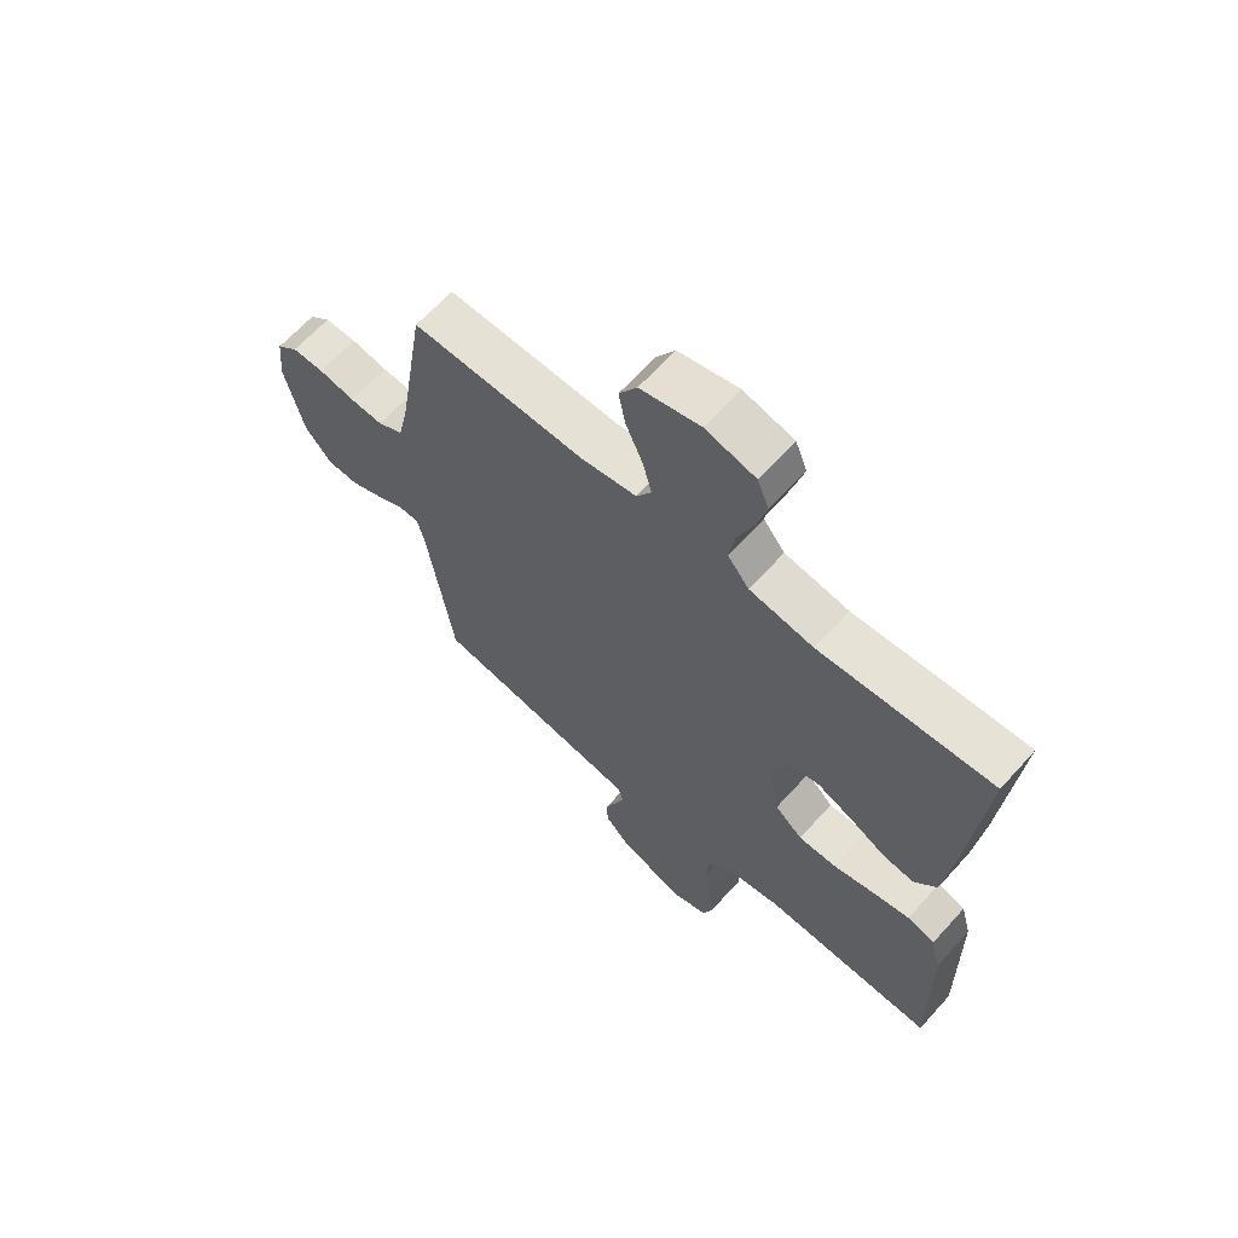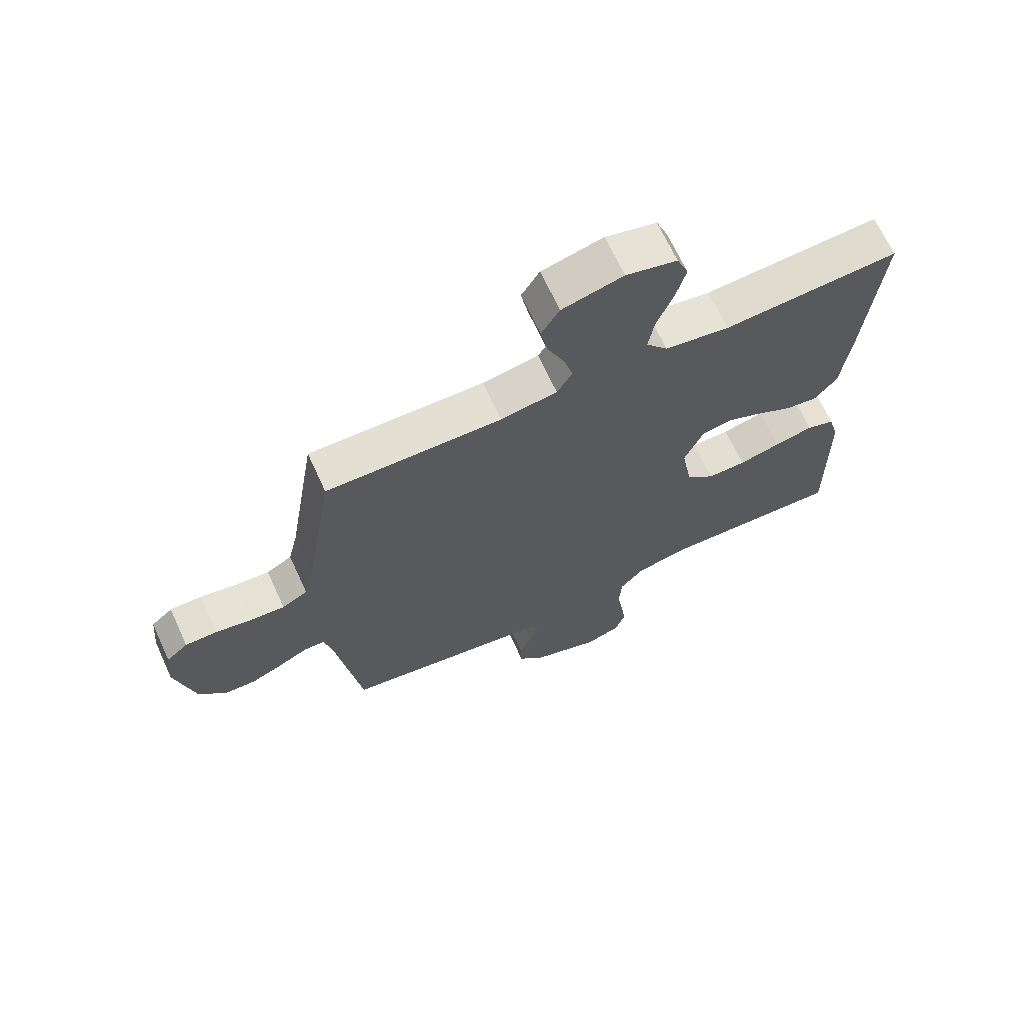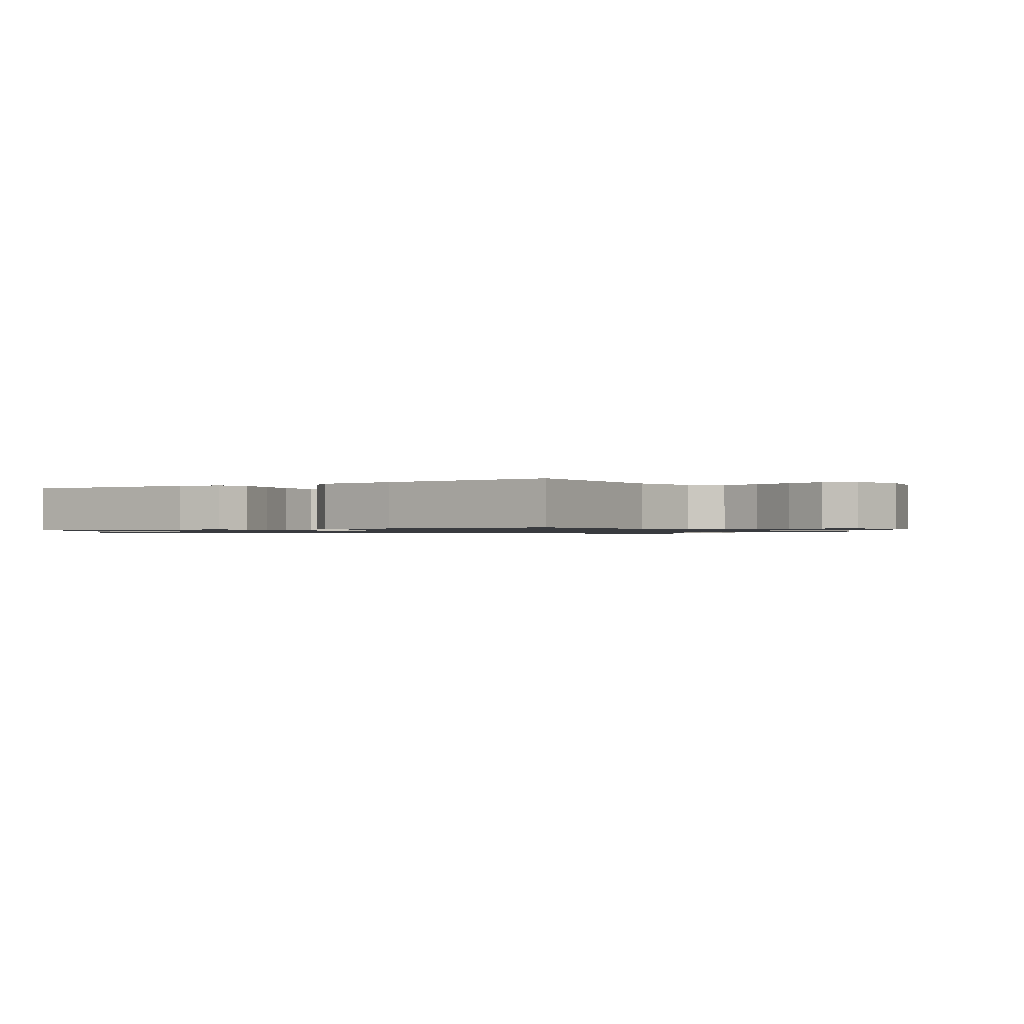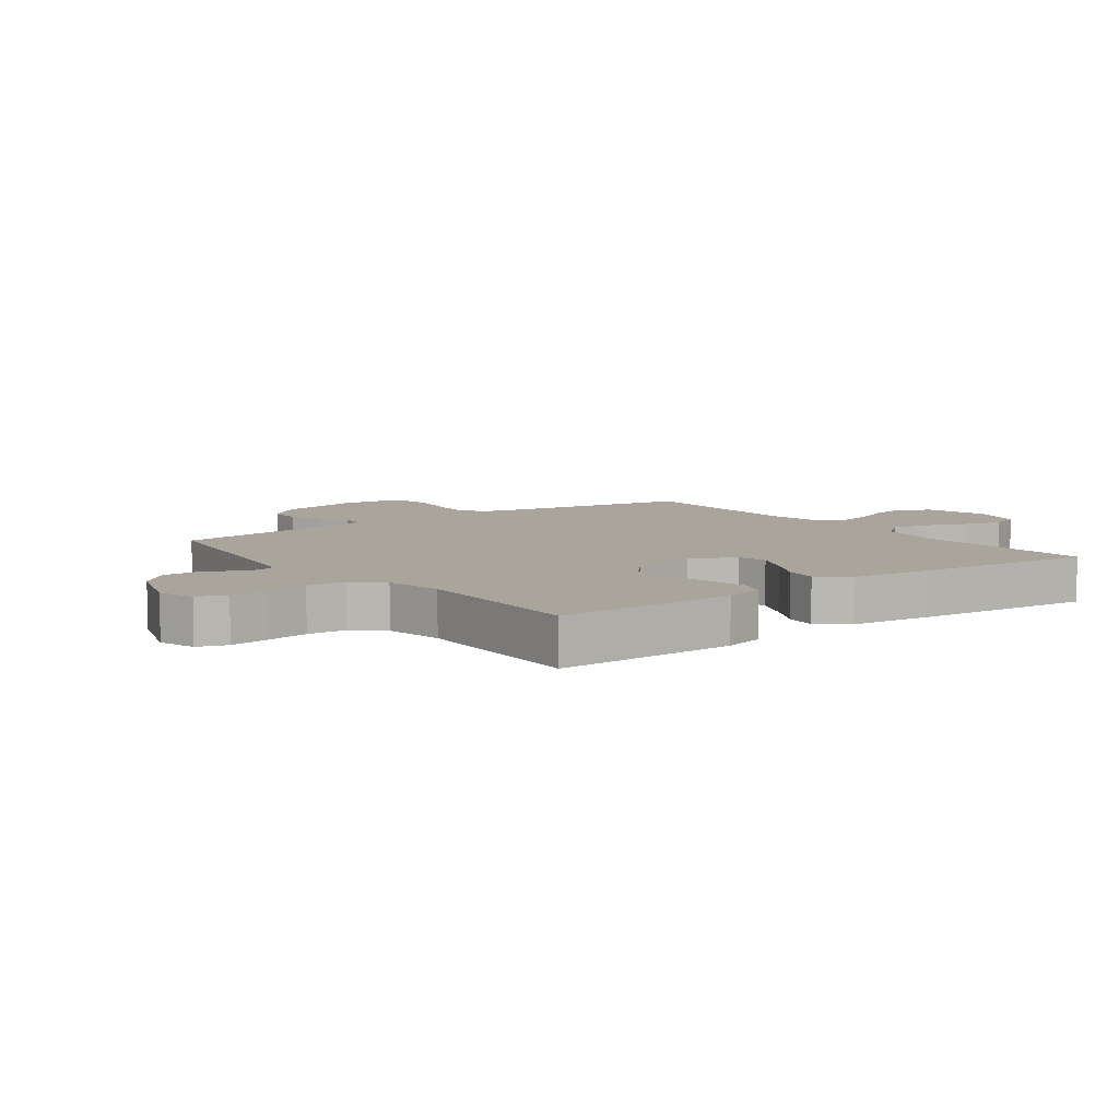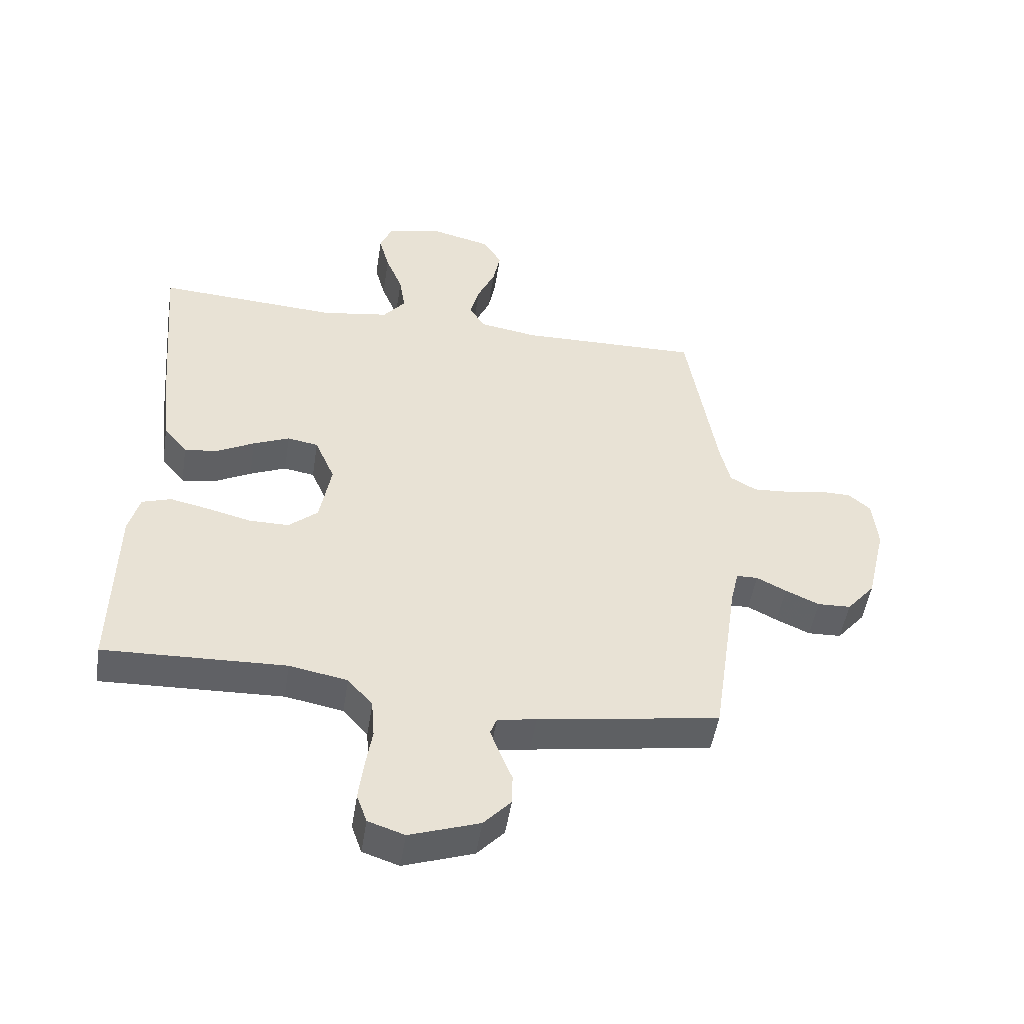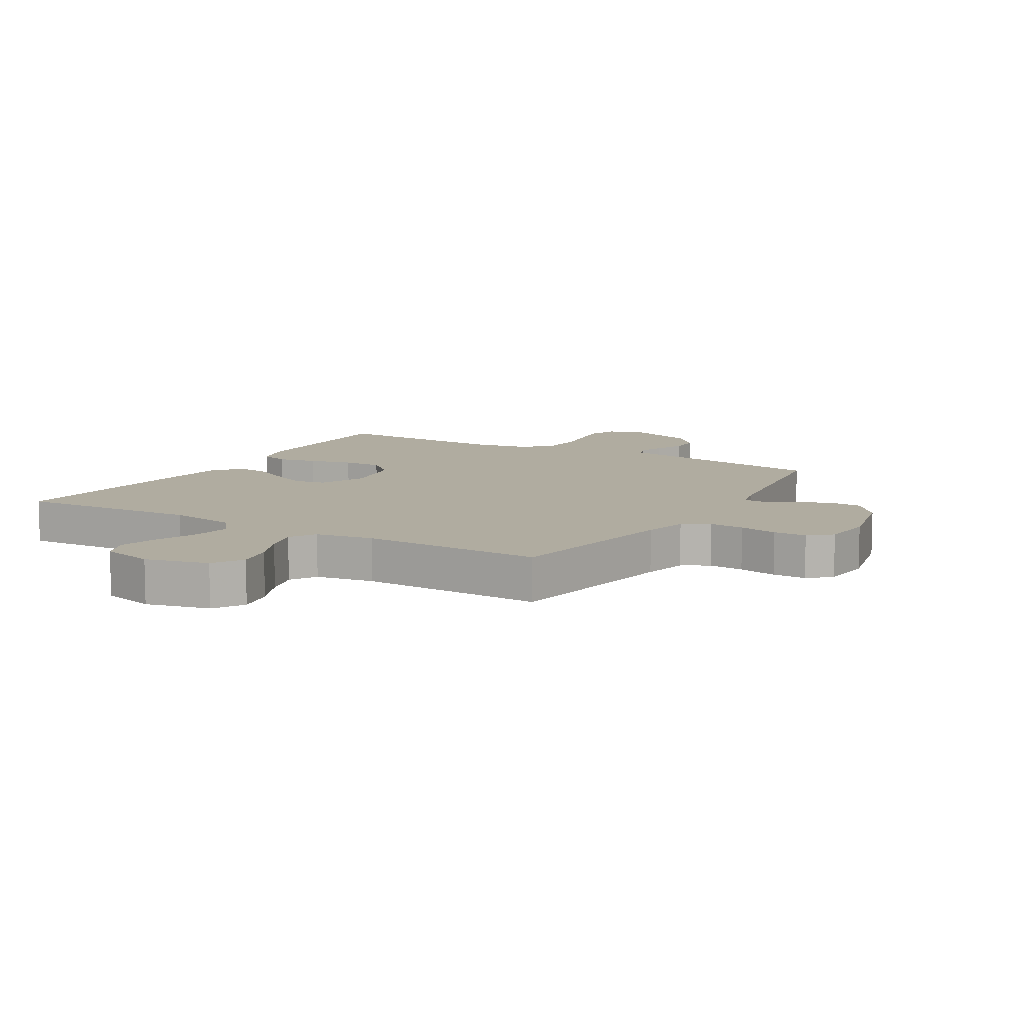
<metadata>
{"format":"obj","ext":"obj","renderer":"f3d","projection":"perspective","resolution":1024,"background":"white","views":[{"elev":64.6,"azim":-138.0,"up":"+Z"},{"elev":67.7,"azim":155.3,"up":"+Z"},{"elev":-0.9,"azim":-56.3,"up":"+Y"},{"elev":7.5,"azim":-126.7,"up":"+Y"},{"elev":-49.8,"azim":-8.8,"up":"+Z"},{"elev":9.9,"azim":30.7,"up":"+Y"}]}
</metadata>
<code>
v 0.5 0.07 0.5
v 0.549 0.07 0.2
v 0.566 0.07 0.126
v 0.61 0.07 0.101
v 0.668 0.07 0.105
v 0.731 0.07 0.117
v 0.786 0.07 0.117
v 0.823 0.07 0.085
v 0.831 0.07 0
v 0.799 0.07 -0.136
v 0.752 0.07 -0.192
v 0.697 0.07 -0.194
v 0.641 0.07 -0.169
v 0.592 0.07 -0.144
v 0.557 0.07 -0.145
v 0.544 0.07 -0.2
v 0.5 0.07 -0.5
v 0.2 0.07 -0.548
v 0.136 0.07 -0.559
v 0.125 0.07 -0.588
v 0.141 0.07 -0.63
v 0.161 0.07 -0.68
v 0.16 0.07 -0.731
v 0.115 0.07 -0.78
v 0 0.07 -0.82
v -0.06 0.07 -0.8
v -0.077 0.07 -0.752
v -0.069 0.07 -0.688
v -0.058 0.07 -0.618
v -0.063 0.07 -0.554
v -0.104 0.07 -0.507
v -0.2 0.07 -0.489
v -0.5 0.07 -0.5
v -0.495 0.07 -0.2
v -0.477 0.07 -0.133
v -0.429 0.07 -0.117
v -0.363 0.07 -0.131
v -0.292 0.07 -0.149
v -0.226 0.07 -0.149
v -0.178 0.07 -0.107
v -0.159 0.07 0
v -0.192 0.07 0.077
v -0.243 0.07 0.086
v -0.303 0.07 0.06
v -0.365 0.07 0.027
v -0.42 0.07 0.019
v -0.459 0.07 0.067
v -0.474 0.07 0.2
v -0.5 0.07 0.5
v -0.2 0.07 0.482
v -0.089 0.07 0.5
v -0.052 0.07 0.546
v -0.062 0.07 0.609
v -0.09 0.07 0.679
v -0.107 0.07 0.743
v -0.087 0.07 0.793
v 0 0.07 0.815
v 0.104 0.07 0.789
v 0.135 0.07 0.739
v 0.123 0.07 0.677
v 0.094 0.07 0.612
v 0.078 0.07 0.553
v 0.104 0.07 0.51
v 0.2 0.07 0.494
v 0.5 0 0.5
v 0.549 0 0.2
v 0.566 0 0.126
v 0.61 0 0.101
v 0.668 0 0.105
v 0.731 0 0.117
v 0.786 0 0.117
v 0.823 0 0.085
v 0.831 0 0
v 0.799 0 -0.136
v 0.752 0 -0.192
v 0.697 0 -0.194
v 0.641 0 -0.169
v 0.592 0 -0.144
v 0.557 0 -0.145
v 0.544 0 -0.2
v 0.5 0 -0.5
v 0.2 0 -0.548
v 0.136 0 -0.559
v 0.125 0 -0.588
v 0.141 0 -0.63
v 0.161 0 -0.68
v 0.16 0 -0.731
v 0.115 0 -0.78
v 0 0 -0.82
v -0.06 0 -0.8
v -0.077 0 -0.752
v -0.069 0 -0.688
v -0.058 0 -0.618
v -0.063 0 -0.554
v -0.104 0 -0.507
v -0.2 0 -0.489
v -0.5 0 -0.5
v -0.495 0 -0.2
v -0.477 0 -0.133
v -0.429 0 -0.117
v -0.363 0 -0.131
v -0.292 0 -0.149
v -0.226 0 -0.149
v -0.178 0 -0.107
v -0.159 0 0
v -0.192 0 0.077
v -0.243 0 0.086
v -0.303 0 0.06
v -0.365 0 0.027
v -0.42 0 0.019
v -0.459 0 0.067
v -0.474 0 0.2
v -0.5 0 0.5
v -0.2 0 0.482
v -0.089 0 0.5
v -0.052 0 0.546
v -0.062 0 0.609
v -0.09 0 0.679
v -0.107 0 0.743
v -0.087 0 0.793
v 0 0 0.815
v 0.104 0 0.789
v 0.135 0 0.739
v 0.123 0 0.677
v 0.094 0 0.612
v 0.078 0 0.553
v 0.104 0 0.51
v 0.2 0 0.494
f 59 60 61
f 58 59 61
f 57 58 61
f 56 57 61
f 55 56 61
f 54 55 61
f 53 54 61
f 52 53 61 62
f 51 52 62 63
f 48 49 50
f 47 48 50
f 46 47 50
f 45 46 50
f 44 45 50
f 51 63 64
f 50 51 64
f 44 50 64
f 43 44 64
f 36 37 38
f 35 36 38
f 34 35 38
f 33 34 38
f 32 33 38
f 31 32 38 39
f 30 31 39 40
f 27 28 29
f 26 27 29
f 25 26 29
f 24 25 29
f 23 24 29
f 22 23 29
f 21 22 29
f 20 21 29 30
f 30 40 41
f 20 30 41
f 19 20 41
f 16 17 18
f 19 41 42
f 18 19 42
f 16 18 42
f 15 16 42
f 12 13 14
f 11 12 14
f 10 11 14
f 9 10 14
f 8 9 14
f 7 8 14
f 6 7 14
f 5 6 14
f 64 1 2
f 43 64 2
f 42 43 2
f 4 5 14 15
f 3 4 15 42
f 2 3 42
f 125 124 123
f 125 123 122
f 125 122 121
f 125 121 120
f 125 120 119
f 125 119 118
f 125 118 117
f 126 125 117 116
f 127 126 116 115
f 114 113 112
f 114 112 111
f 114 111 110
f 114 110 109
f 114 109 108
f 128 127 115
f 128 115 114
f 128 114 108
f 128 108 107
f 102 101 100
f 102 100 99
f 102 99 98
f 102 98 97
f 102 97 96
f 103 102 96 95
f 104 103 95 94
f 93 92 91
f 93 91 90
f 93 90 89
f 93 89 88
f 93 88 87
f 93 87 86
f 93 86 85
f 94 93 85 84
f 105 104 94
f 105 94 84
f 105 84 83
f 82 81 80
f 106 105 83
f 106 83 82
f 106 82 80
f 106 80 79
f 78 77 76
f 78 76 75
f 78 75 74
f 78 74 73
f 78 73 72
f 78 72 71
f 78 71 70
f 78 70 69
f 66 65 128
f 66 128 107
f 66 107 106
f 79 78 69 68
f 106 79 68 67
f 106 67 66
f 1 65 66 2
f 2 66 67 3
f 3 67 68 4
f 4 68 69 5
f 5 69 70 6
f 6 70 71 7
f 7 71 72 8
f 8 72 73 9
f 9 73 74 10
f 10 74 75 11
f 11 75 76 12
f 12 76 77 13
f 13 77 78 14
f 14 78 79 15
f 15 79 80 16
f 16 80 81 17
f 17 81 82 18
f 18 82 83 19
f 19 83 84 20
f 20 84 85 21
f 21 85 86 22
f 22 86 87 23
f 23 87 88 24
f 24 88 89 25
f 25 89 90 26
f 26 90 91 27
f 27 91 92 28
f 28 92 93 29
f 29 93 94 30
f 30 94 95 31
f 31 95 96 32
f 32 96 97 33
f 33 97 98 34
f 34 98 99 35
f 35 99 100 36
f 36 100 101 37
f 37 101 102 38
f 38 102 103 39
f 39 103 104 40
f 40 104 105 41
f 41 105 106 42
f 42 106 107 43
f 43 107 108 44
f 44 108 109 45
f 45 109 110 46
f 46 110 111 47
f 47 111 112 48
f 48 112 113 49
f 49 113 114 50
f 50 114 115 51
f 51 115 116 52
f 52 116 117 53
f 53 117 118 54
f 54 118 119 55
f 55 119 120 56
f 56 120 121 57
f 57 121 122 58
f 58 122 123 59
f 59 123 124 60
f 60 124 125 61
f 61 125 126 62
f 62 126 127 63
f 63 127 128 64
f 64 128 65 1

</code>
